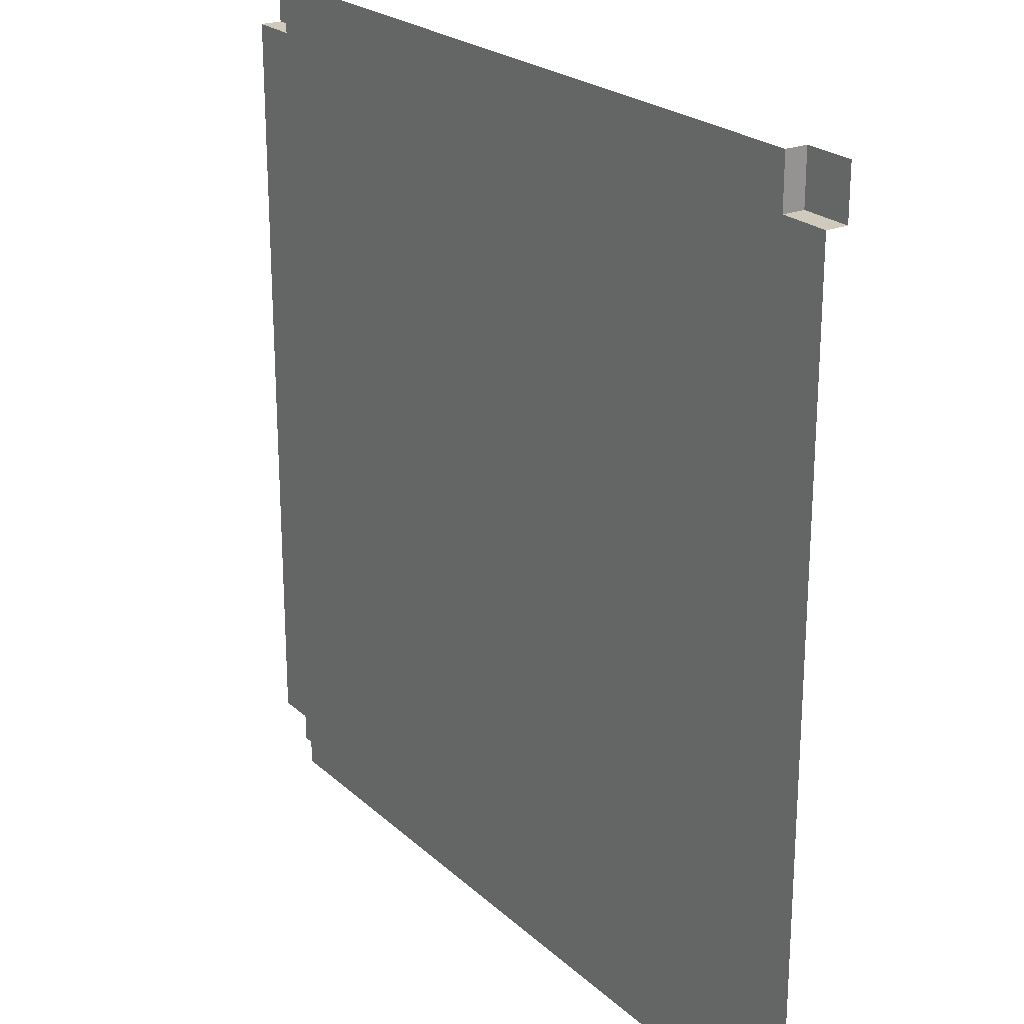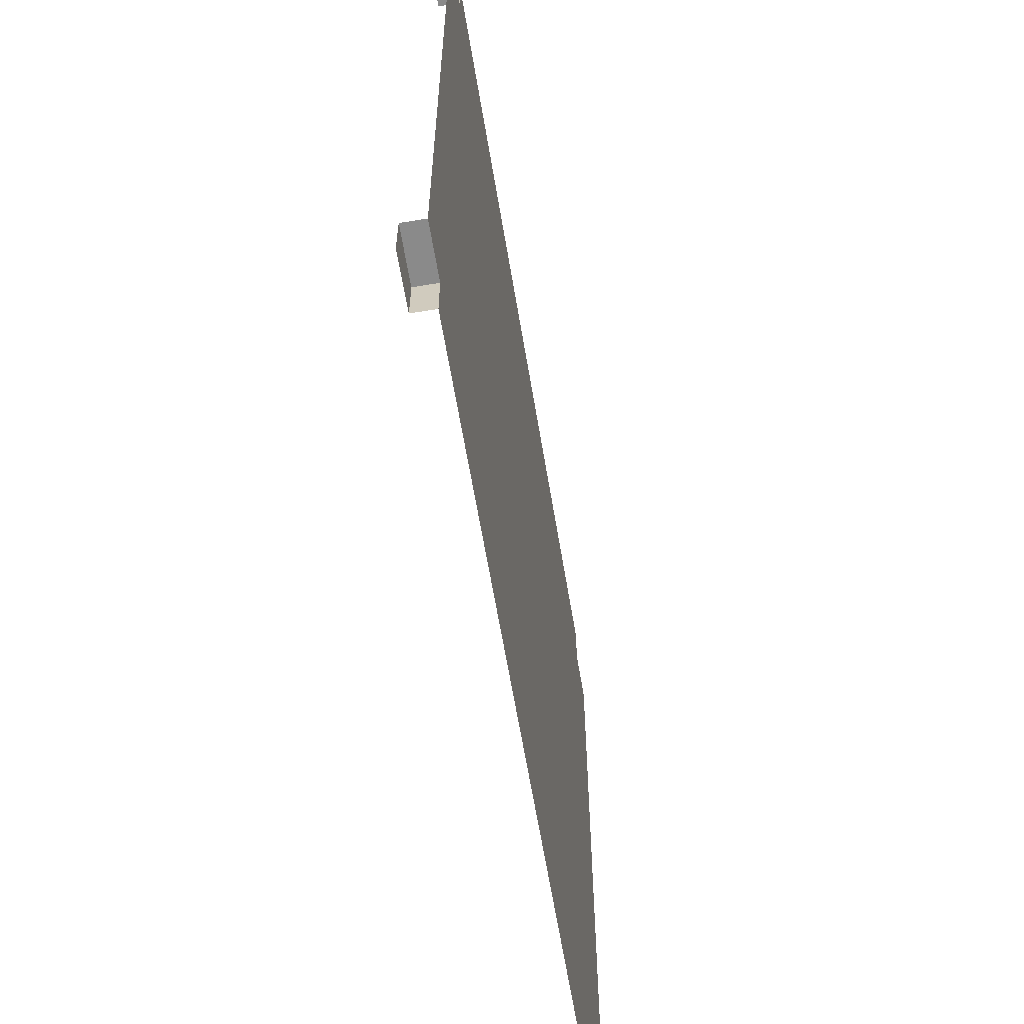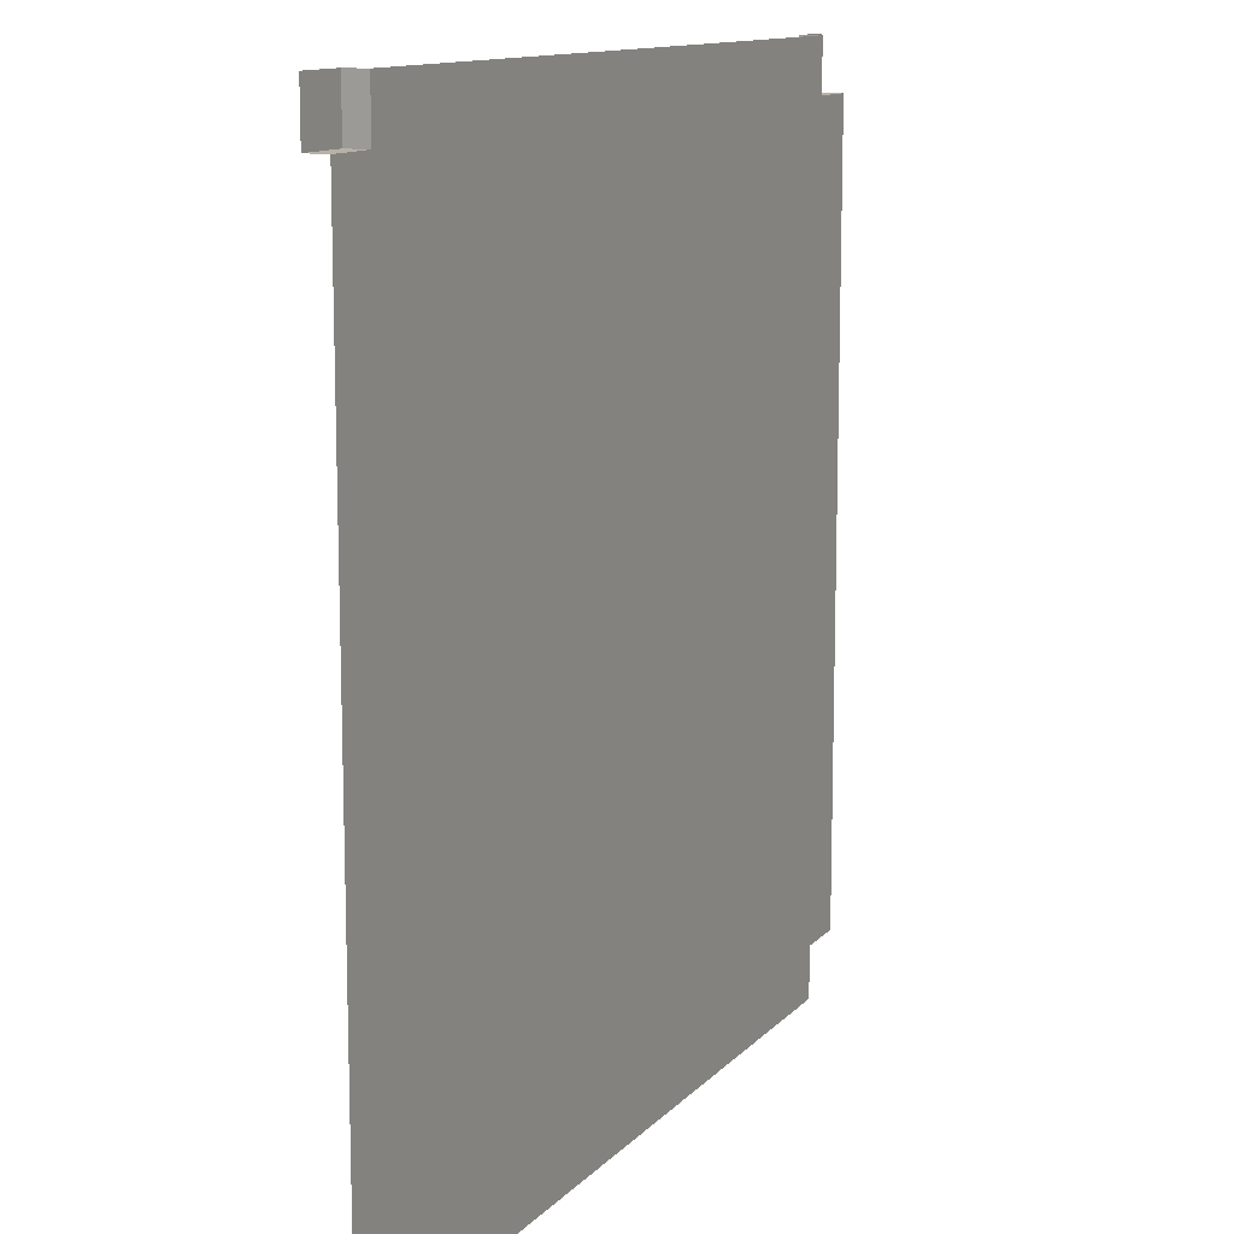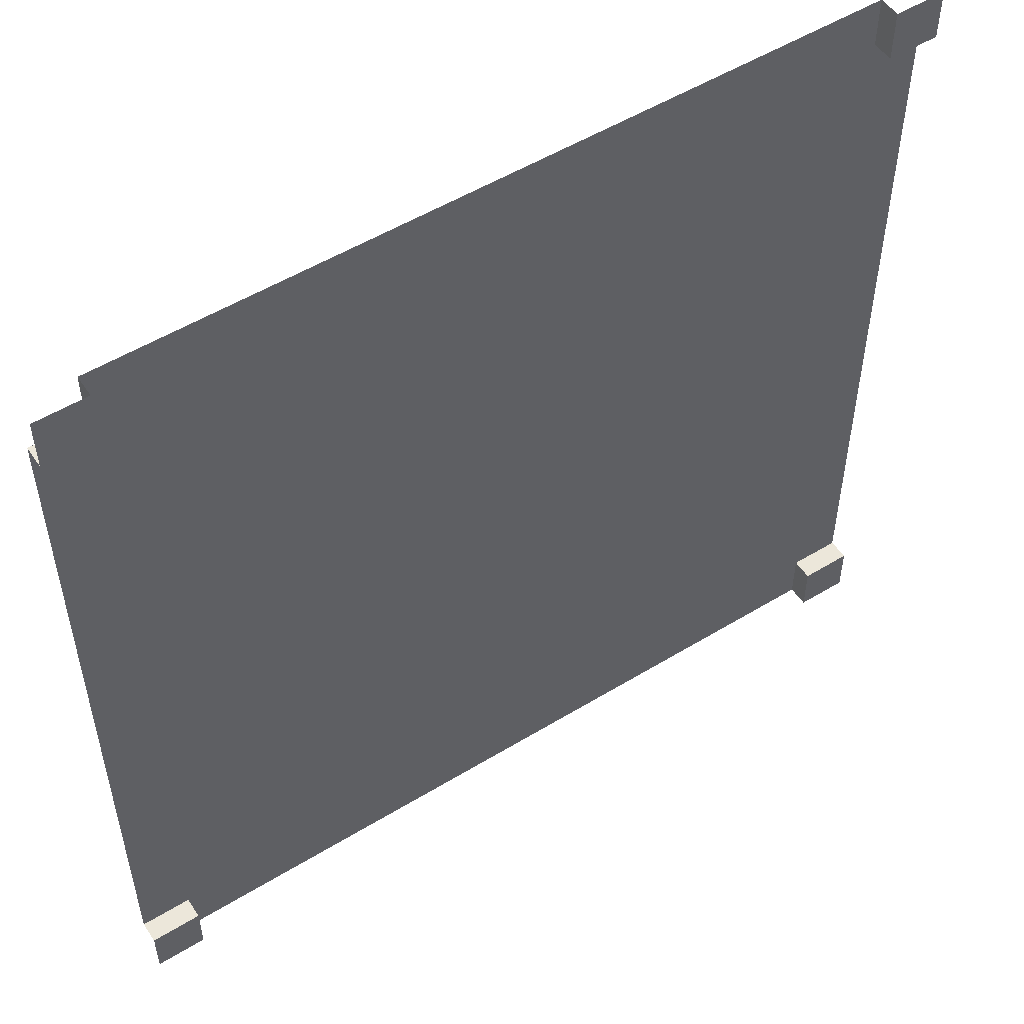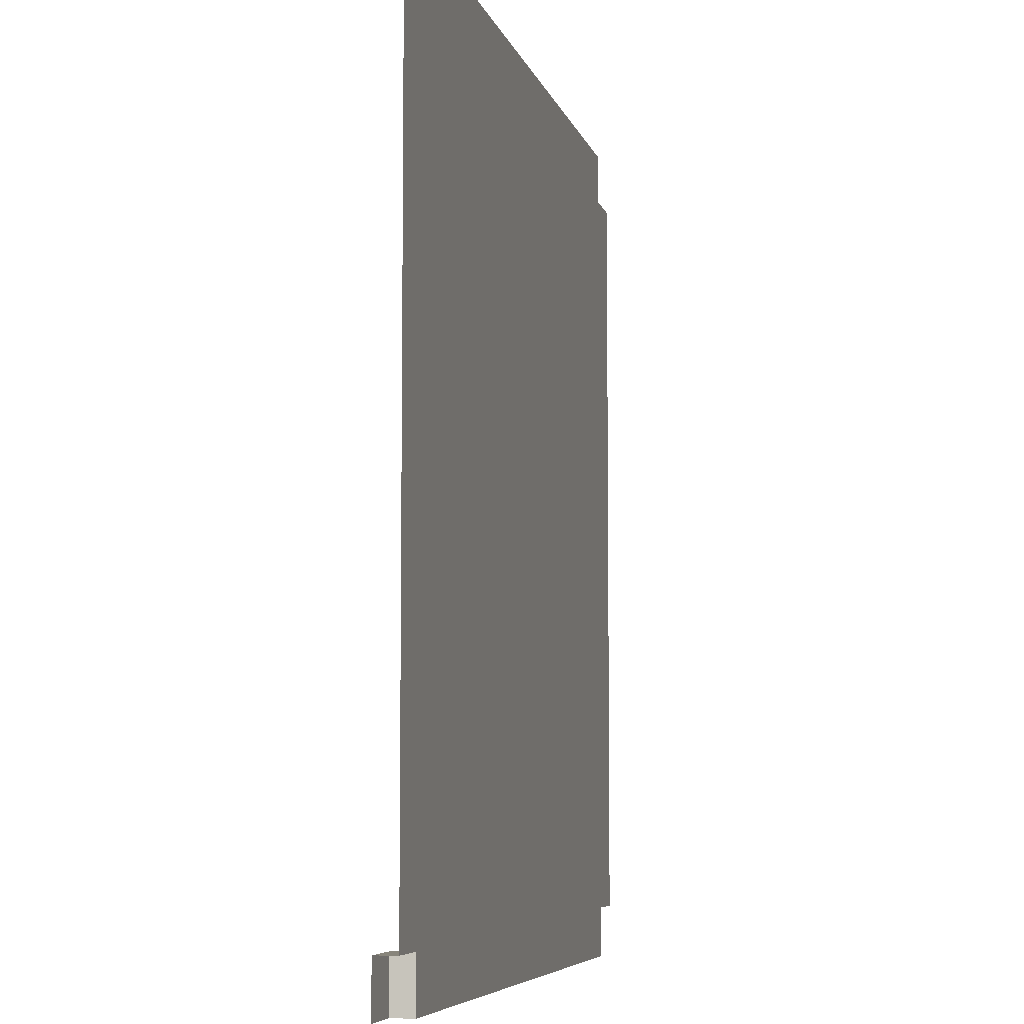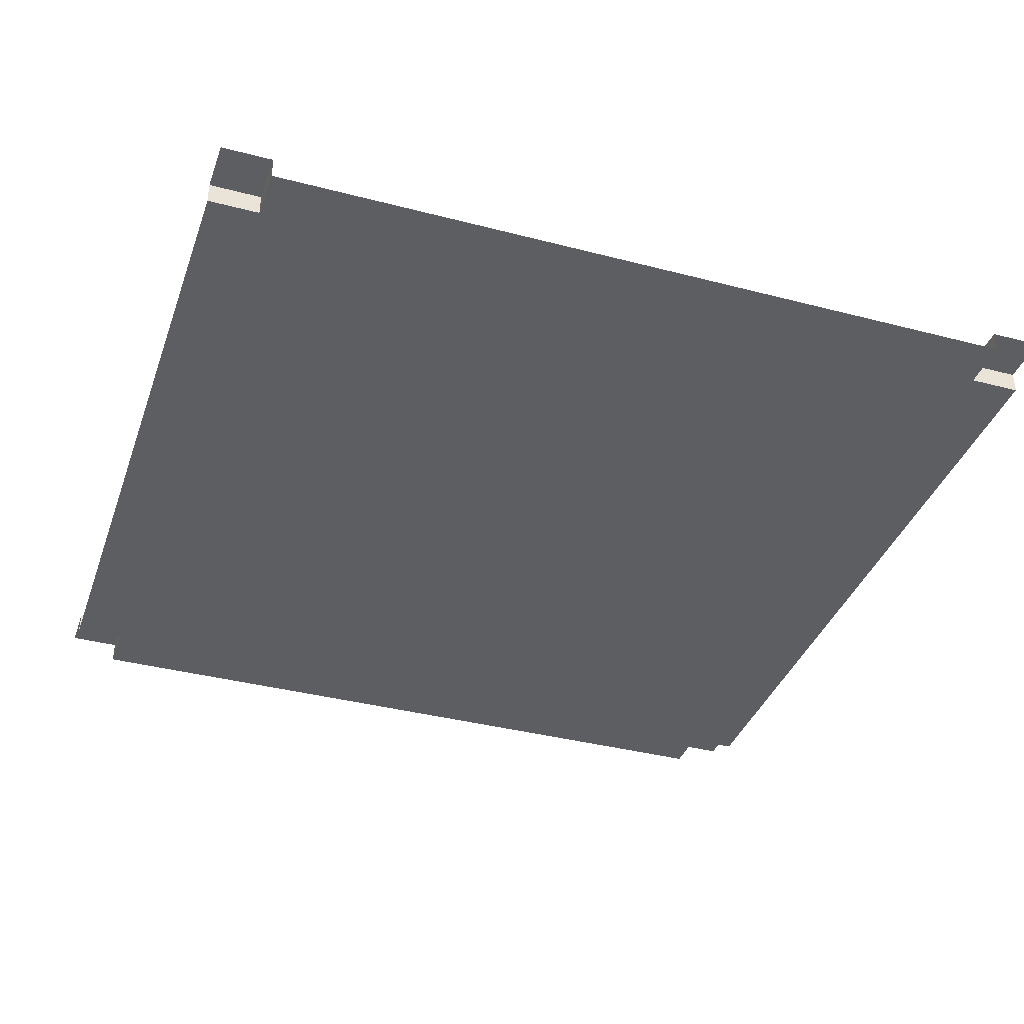
<metadata>
{"format":"obj","ext":"obj","renderer":"f3d","projection":"perspective","resolution":1024,"background":"white","views":[{"elev":23.0,"azim":56.0,"up":"+Z"},{"elev":-63.4,"azim":-80.5,"up":"+Z"},{"elev":12.5,"azim":-64.3,"up":"+Z"},{"elev":52.9,"azim":146.8,"up":"+Z"},{"elev":-6.3,"azim":-77.3,"up":"+Z"},{"elev":-37.5,"azim":161.5,"up":"+Y"}]}
</metadata>
<code>
o Cross_Plane.004
v -5 0 -4.413
v -5 0 4.413
v -4.417 0 5
v 4.417 0 5
v 5 0 4.413
v 5 0 -4.413
v 4.417 0 -5
v -4.417 0 -5
v -4.417 0 4.413
v -4.417 0 -4.413
v 4.417 0 4.413
v 4.417 0 -4.413
v -5 0.2479 4.413
v -5 0.2479 5
v 4.417 0.2479 5
v 5 0.2479 5
v 5 0.2479 -4.413
v 5 0.2479 -5
v -4.417 0.2479 -5
v -5 0.2479 -5
v -5 0.2479 -4.413
v -4.417 0.2479 5
v 5 0.2479 4.413
v 4.417 0.2479 -5
v -4.417 0.2479 -4.413
v -4.417 0.2479 4.413
v 4.417 0.2479 -4.413
v 4.417 0.2479 4.413
f 10 12 7 8
f 2 9 10 1
f 3 4 11 9
f 9 11 12 10
f 11 5 6 12
f 7 12 27 24
f 5 11 28 23
f 27 17 18 24
f 21 25 19 20
f 14 22 26 13
f 15 16 23 28
f 12 6 17 27
f 11 4 15 28
f 9 2 13 26
f 1 10 25 21
f 10 8 19 25
f 3 9 26 22

</code>
